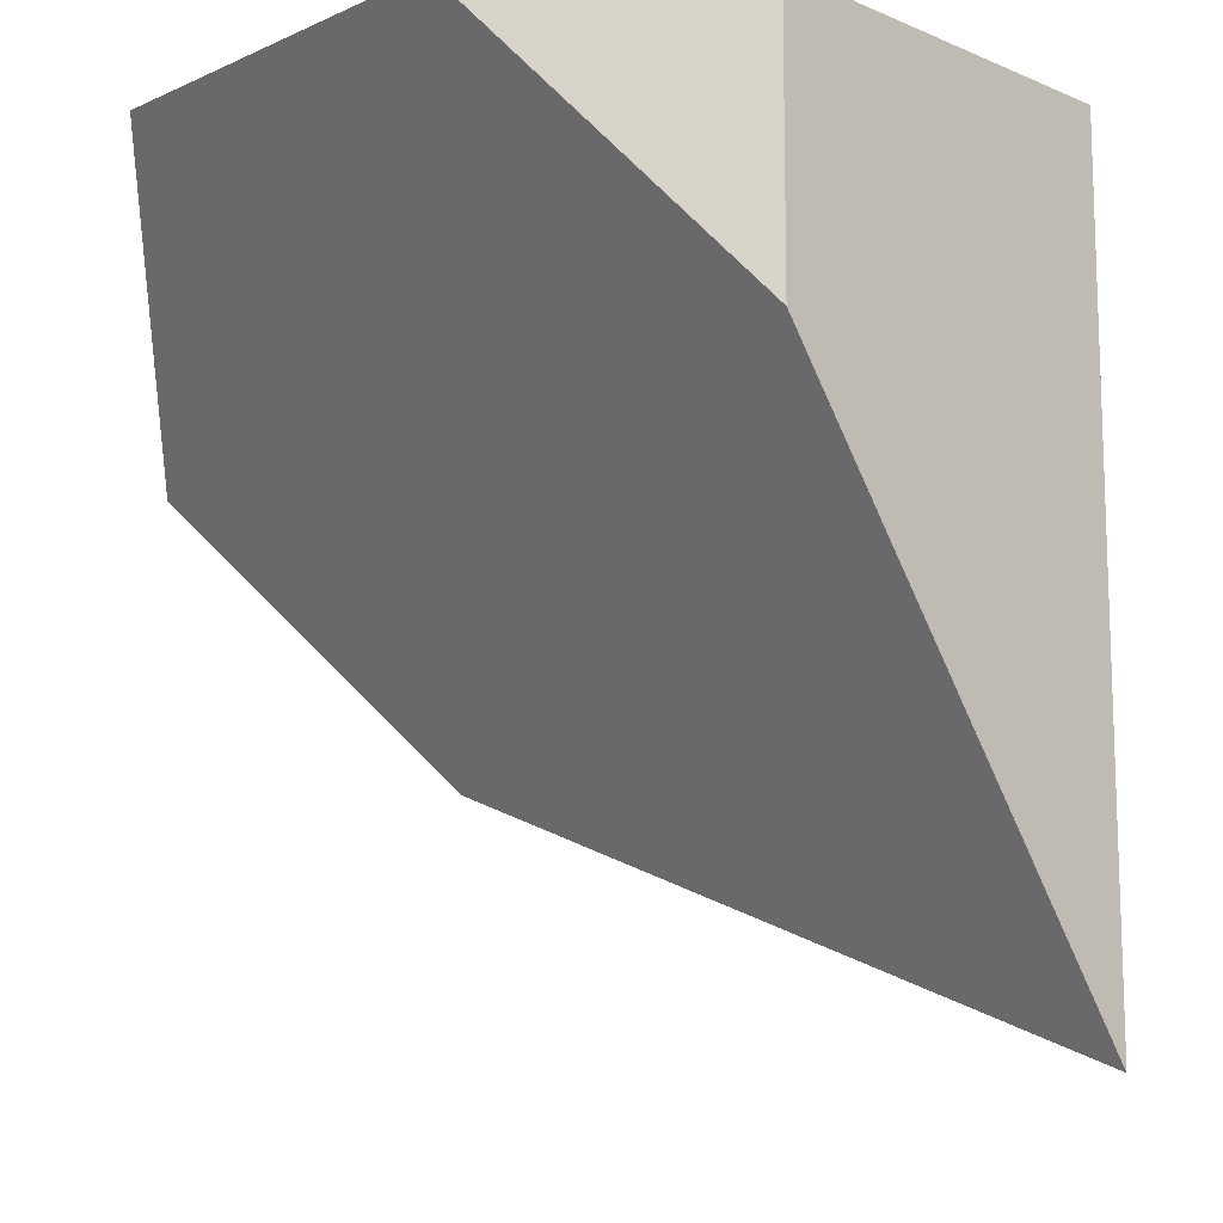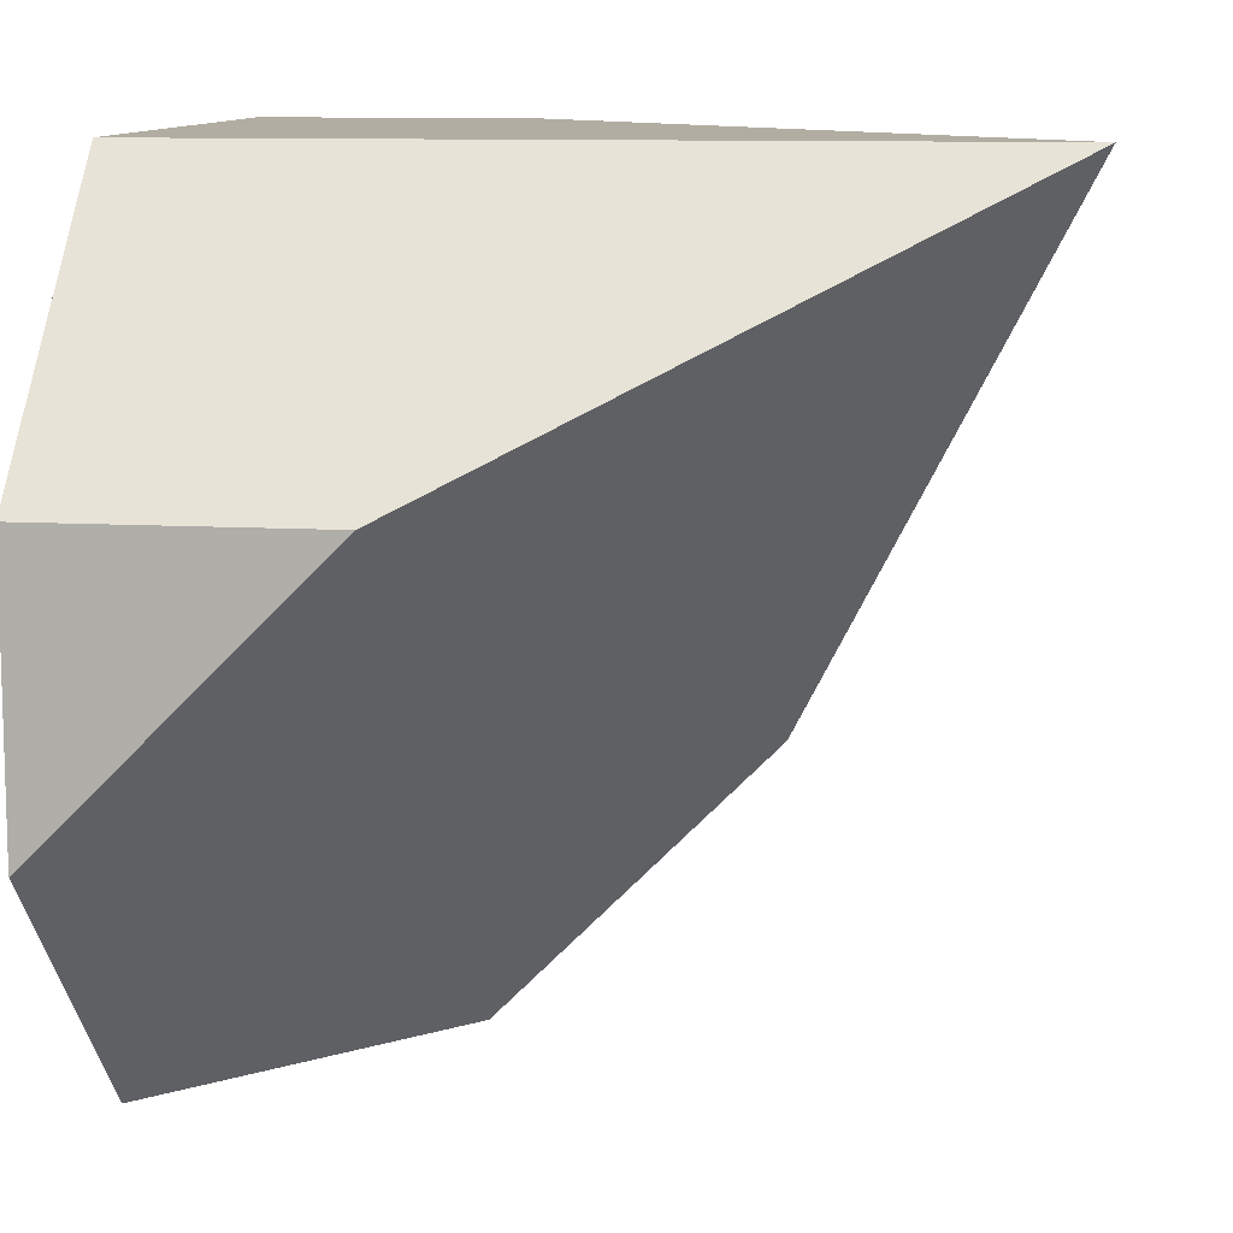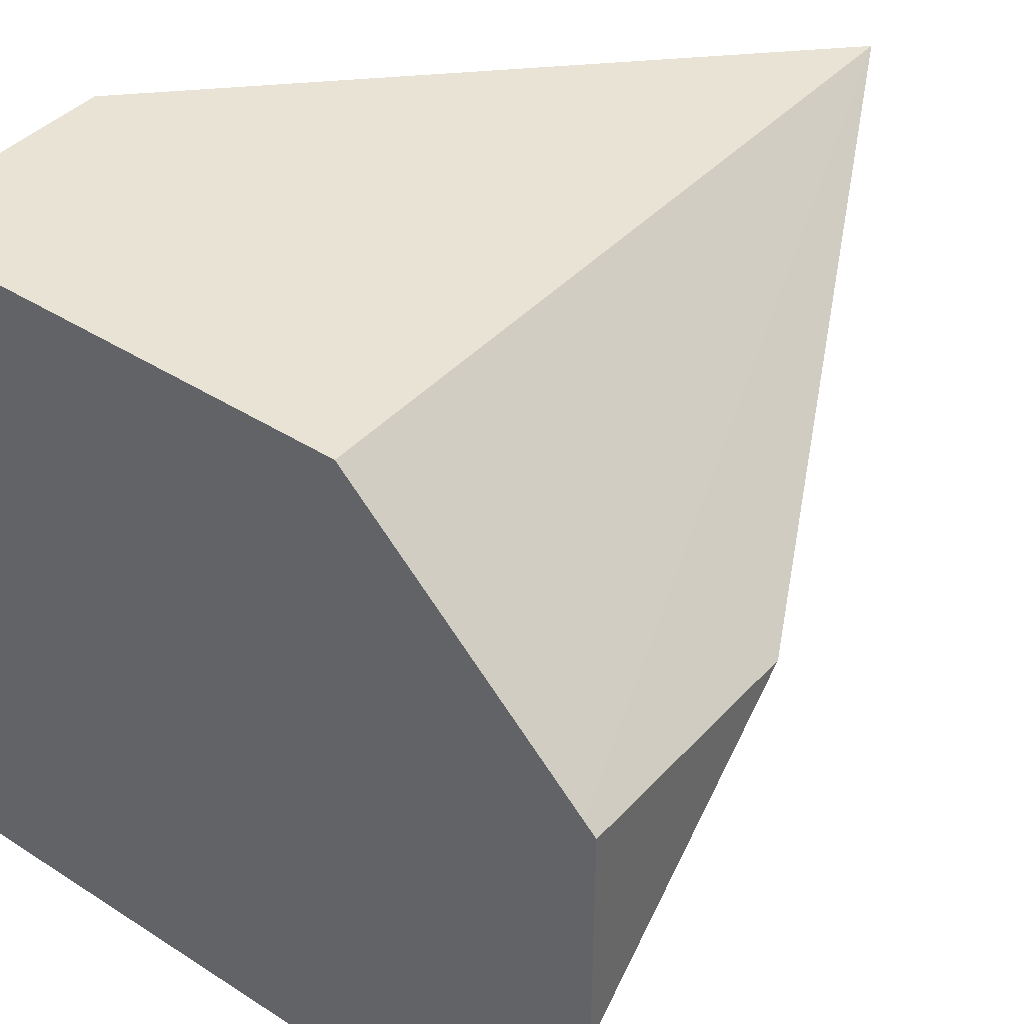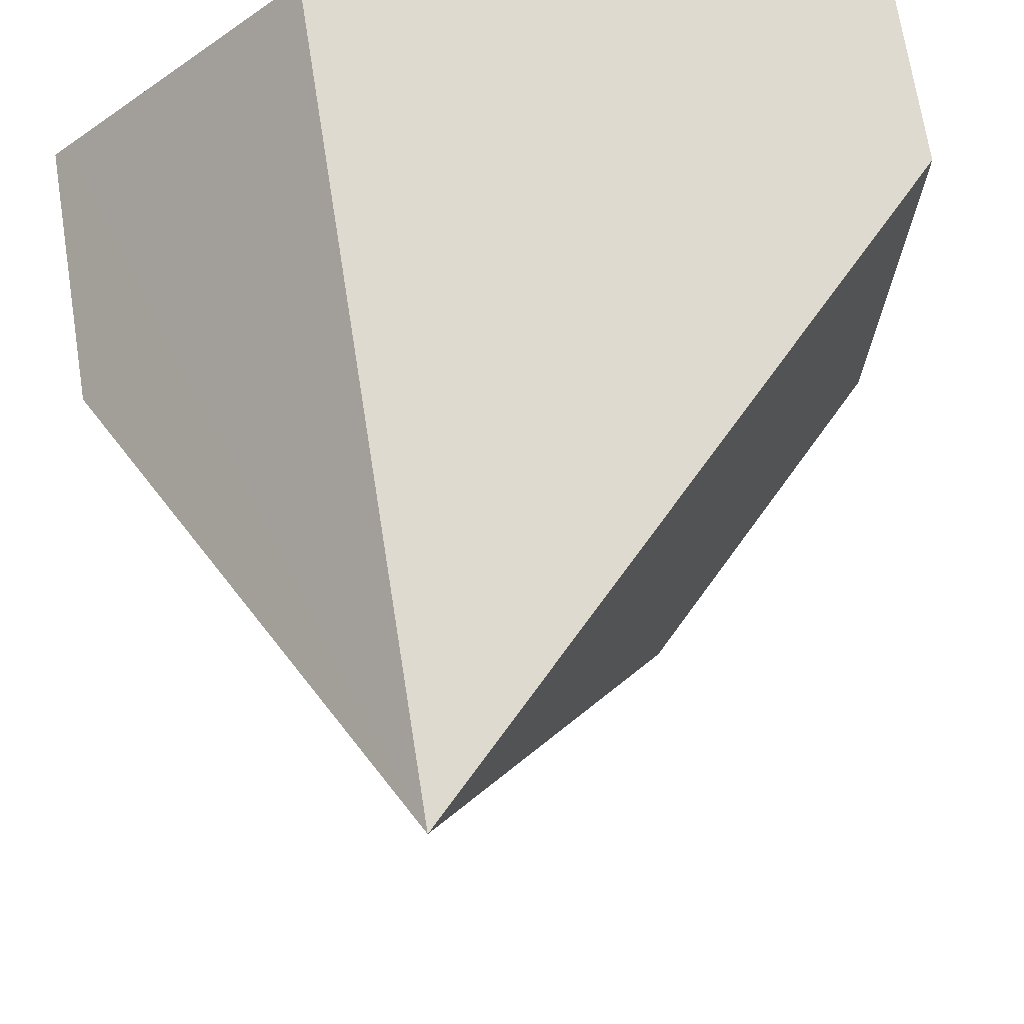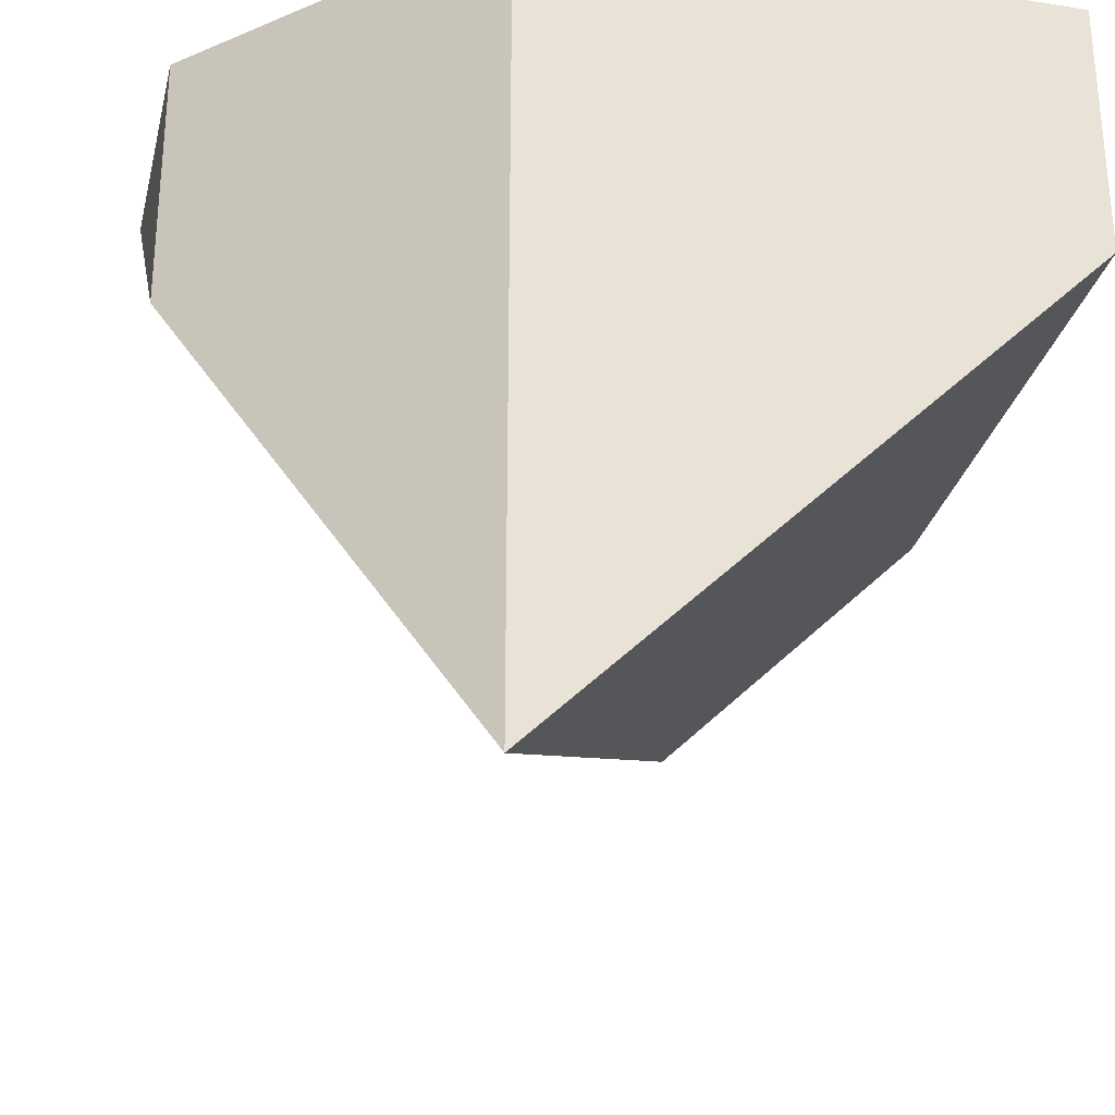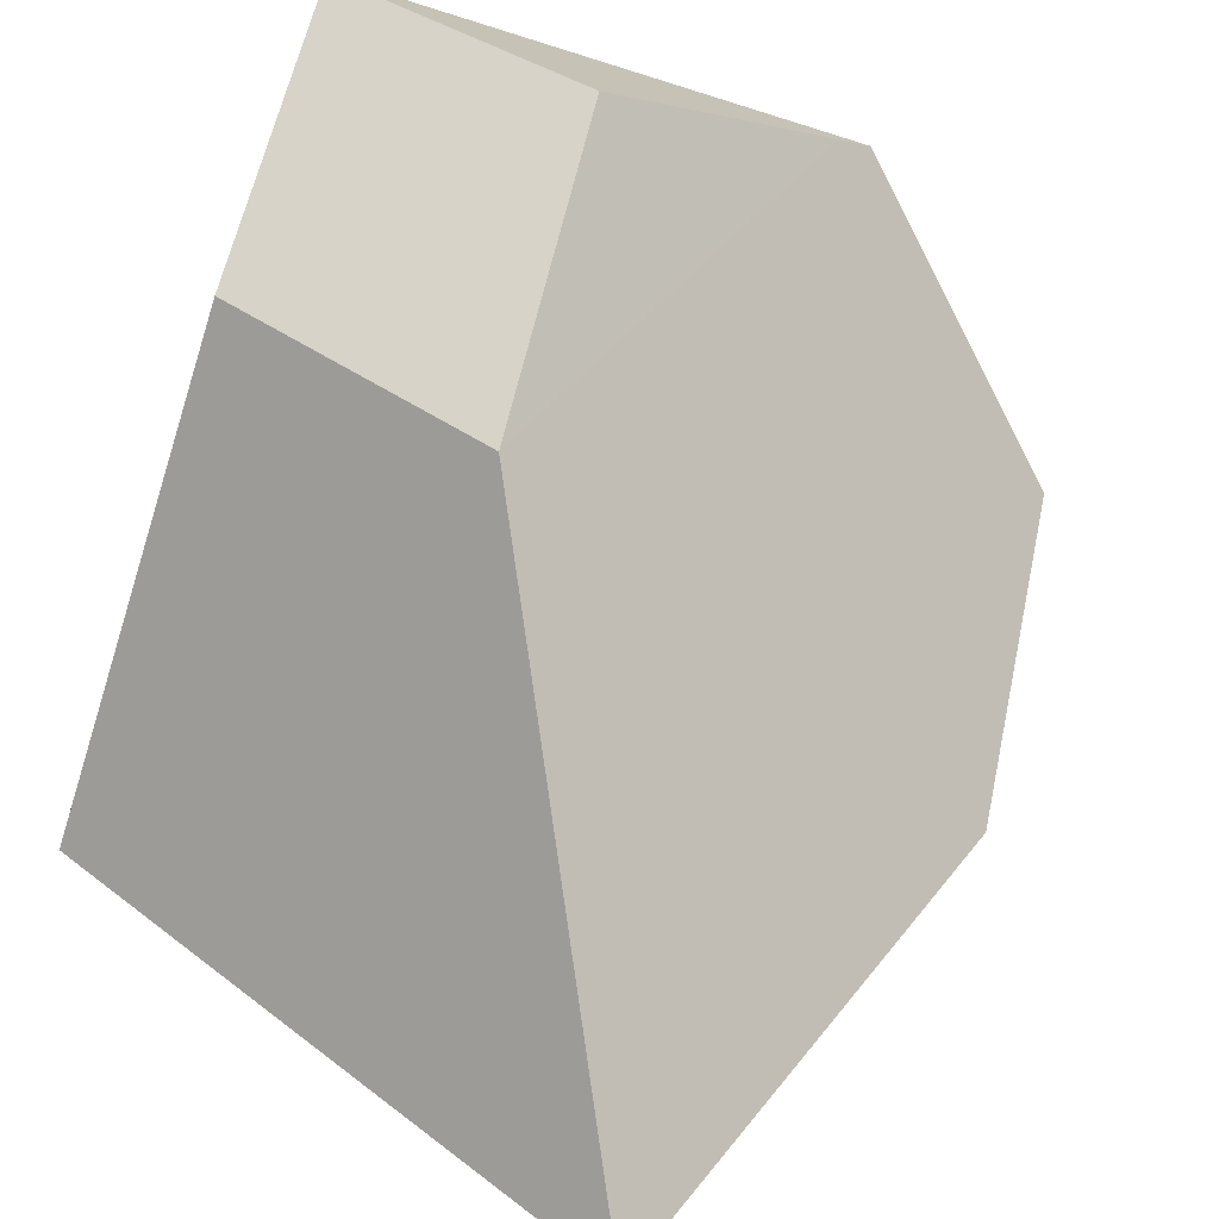
<metadata>
{"format":"obj","ext":"obj","renderer":"f3d","projection":"perspective","resolution":1024,"background":"white","views":[{"elev":-13.4,"azim":90.8,"up":"+Z"},{"elev":10.6,"azim":97.7,"up":"+Y"},{"elev":41.0,"azim":38.0,"up":"+Y"},{"elev":71.0,"azim":171.0,"up":"+Y"},{"elev":-29.3,"azim":166.9,"up":"+Z"},{"elev":-74.7,"azim":-17.3,"up":"+Z"}]}
</metadata>
<code>
o meDestruct_cell.001
v -0.6655 1.084 0.6666
v -0.000879 1.084 0.002255
v -0.6659 0.4186 0.6672
v 0.3325 0.751 0.668
v -0.333 0.4187 0.3344
v 0.3165 0.7673 1
v -0.000621 1.083 1
v -0.6658 1.084 1
v 0.3323 0.7515 1
v 0.3324 0.4189 1
v -0.6658 0.996 1
v -0.6651 0.08497 1
v -0.001483 0.08488 1
v -0.0441 0.08488 0.9574
v -0.3336 0.08488 0.6689
v -0.6651 0.08497 1
v -0.3336 0.08488 0.6689
v -0.000621 1.083 1
v -0.6658 1.084 1
v 0.3323 0.7515 1
v 0.3324 0.4189 1
v -0.001483 0.08488 1
v -0.0441 0.08488 0.9574
v 0.3165 0.7673 1
v -0.6658 0.996 1
f 2 18 24
f 1 5 3
f 24 4 2
f 20 21 4
f 5 4 13
f 1 25 8
f 3 12 25
f 16 14 22
f 11 22 9
f 15 5 23
f 3 15 12
f 18 1 8
f 1 2 5
f 24 20 4
f 13 23 5
f 5 2 4
f 4 21 13
f 1 3 25
f 16 17 14
f 9 6 7
f 7 19 11
f 11 16 22
f 22 10 9
f 9 7 11
f 3 5 15
f 18 2 1

</code>
